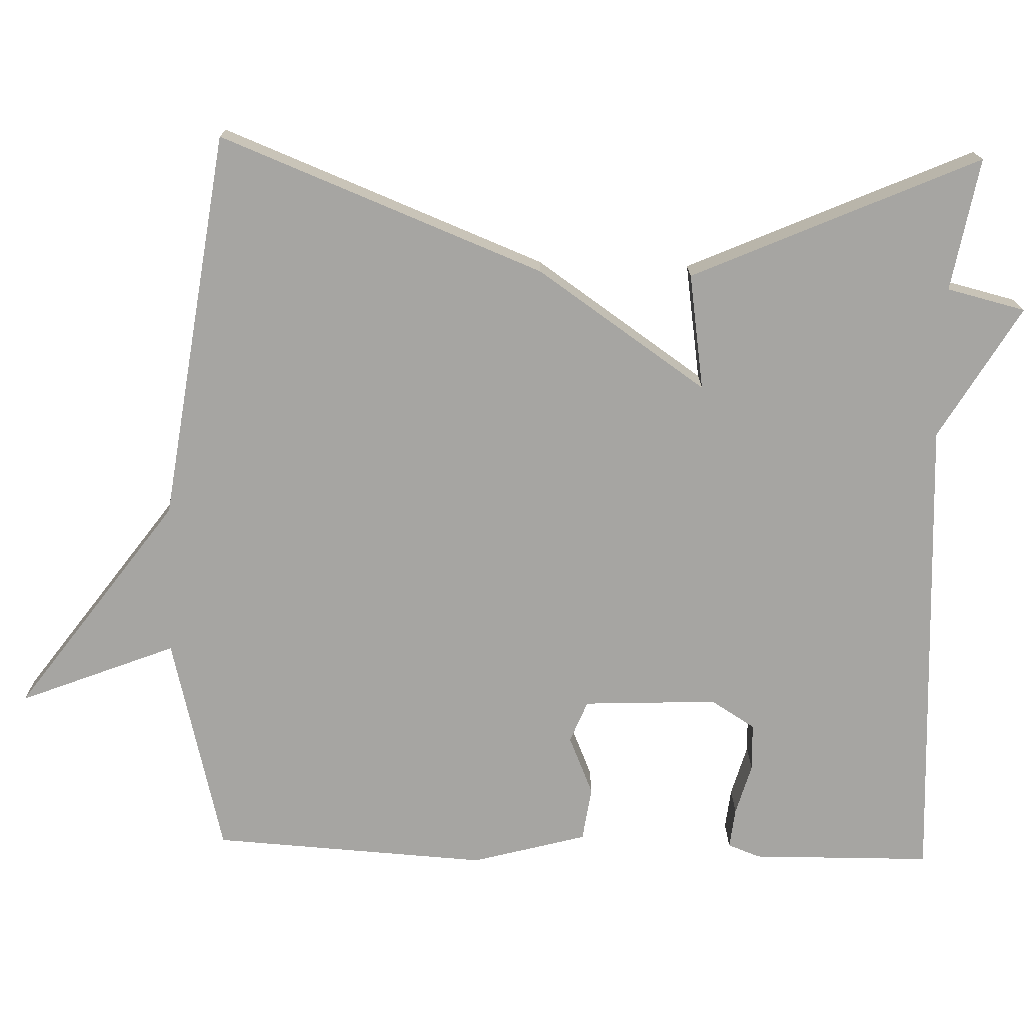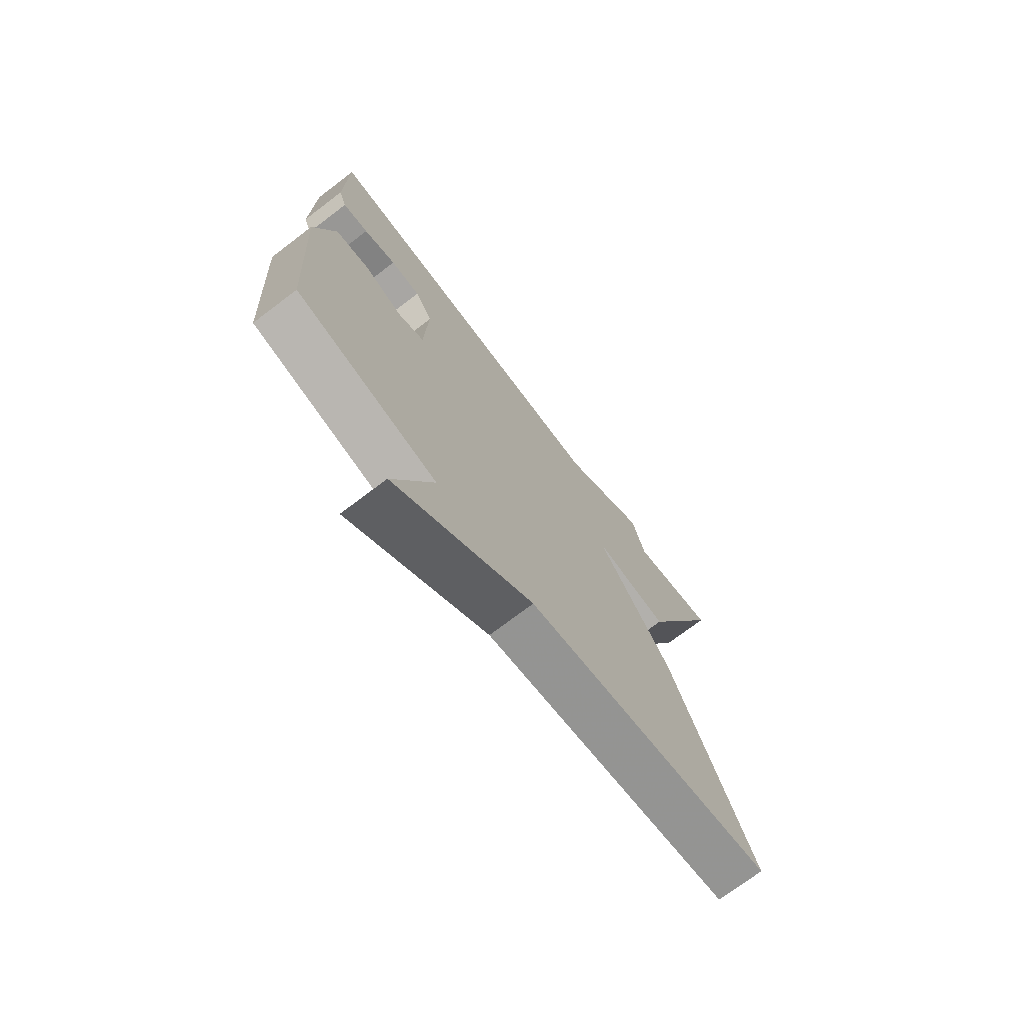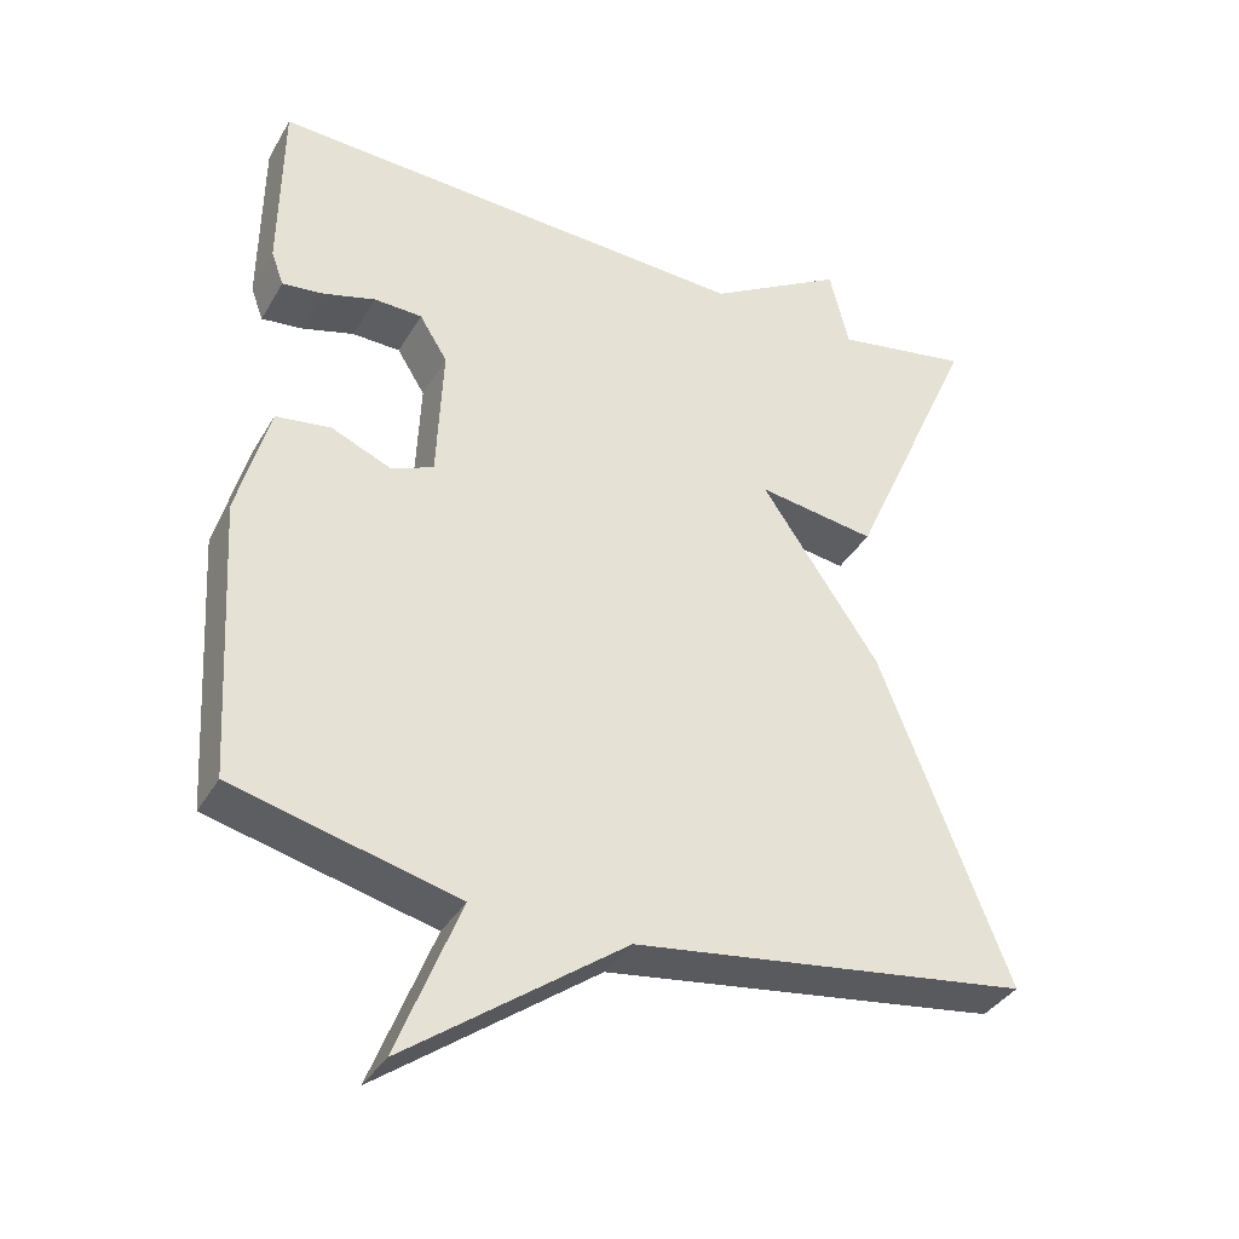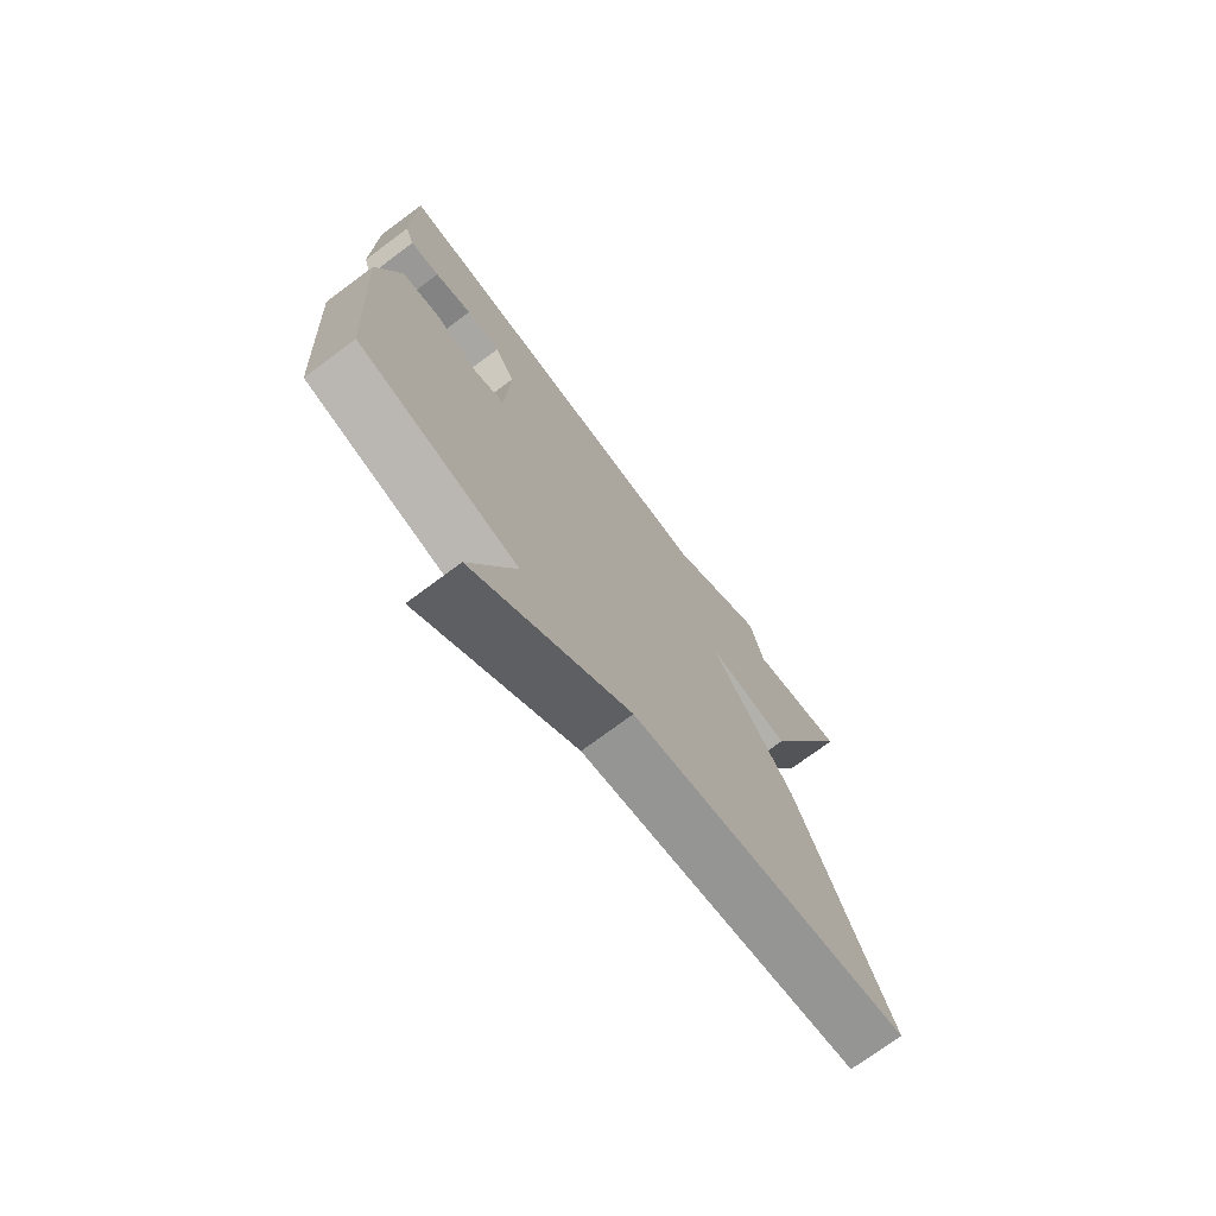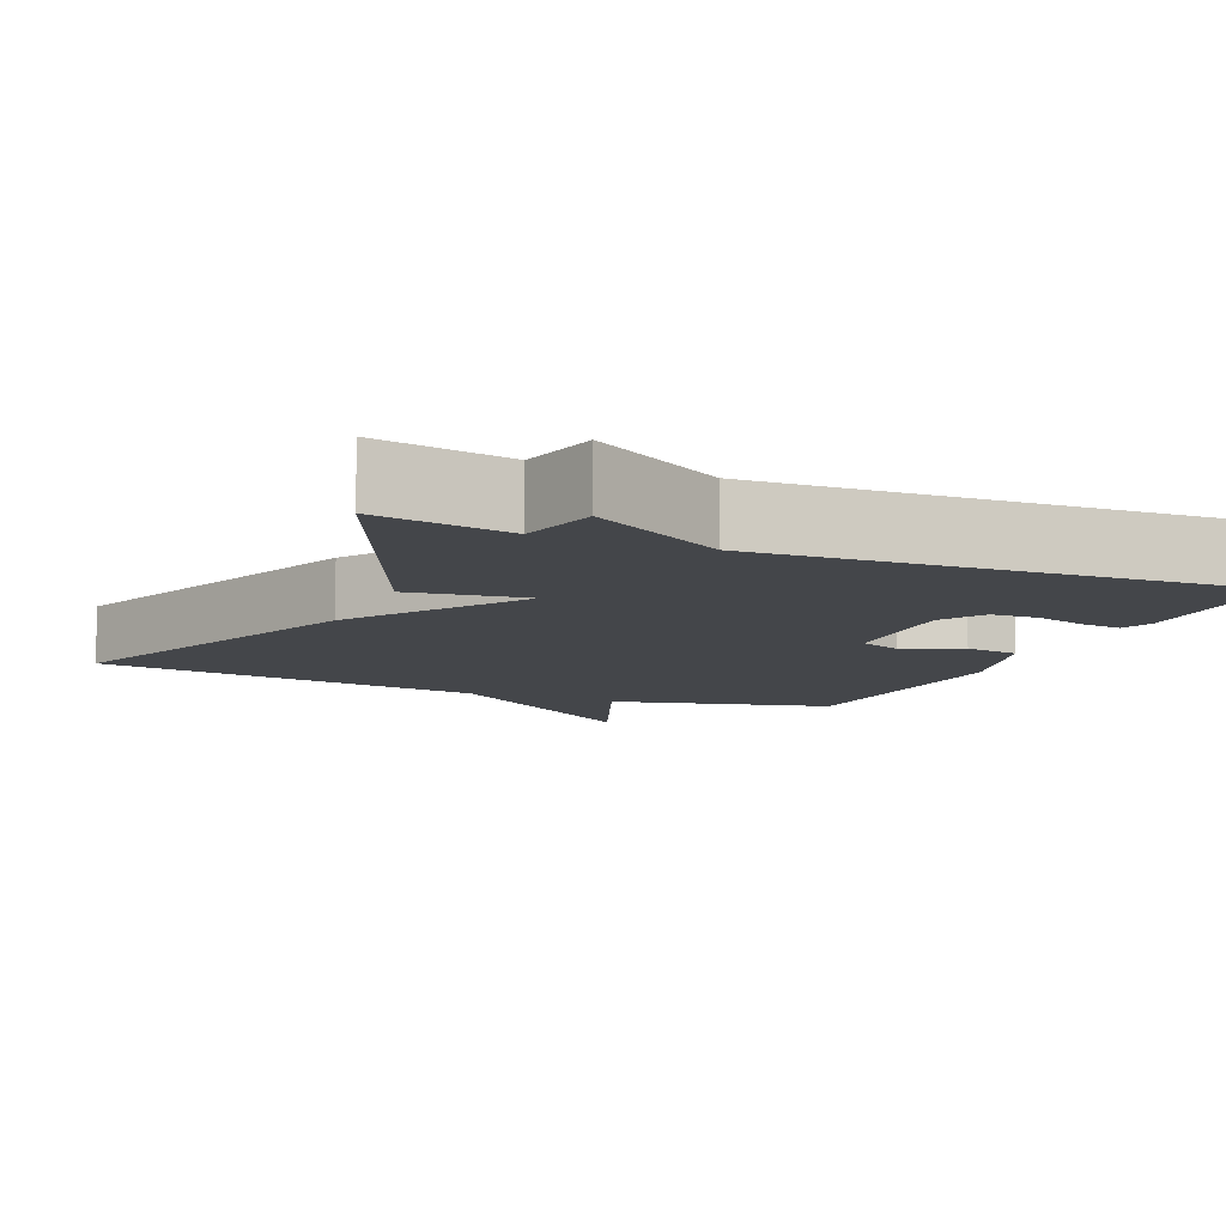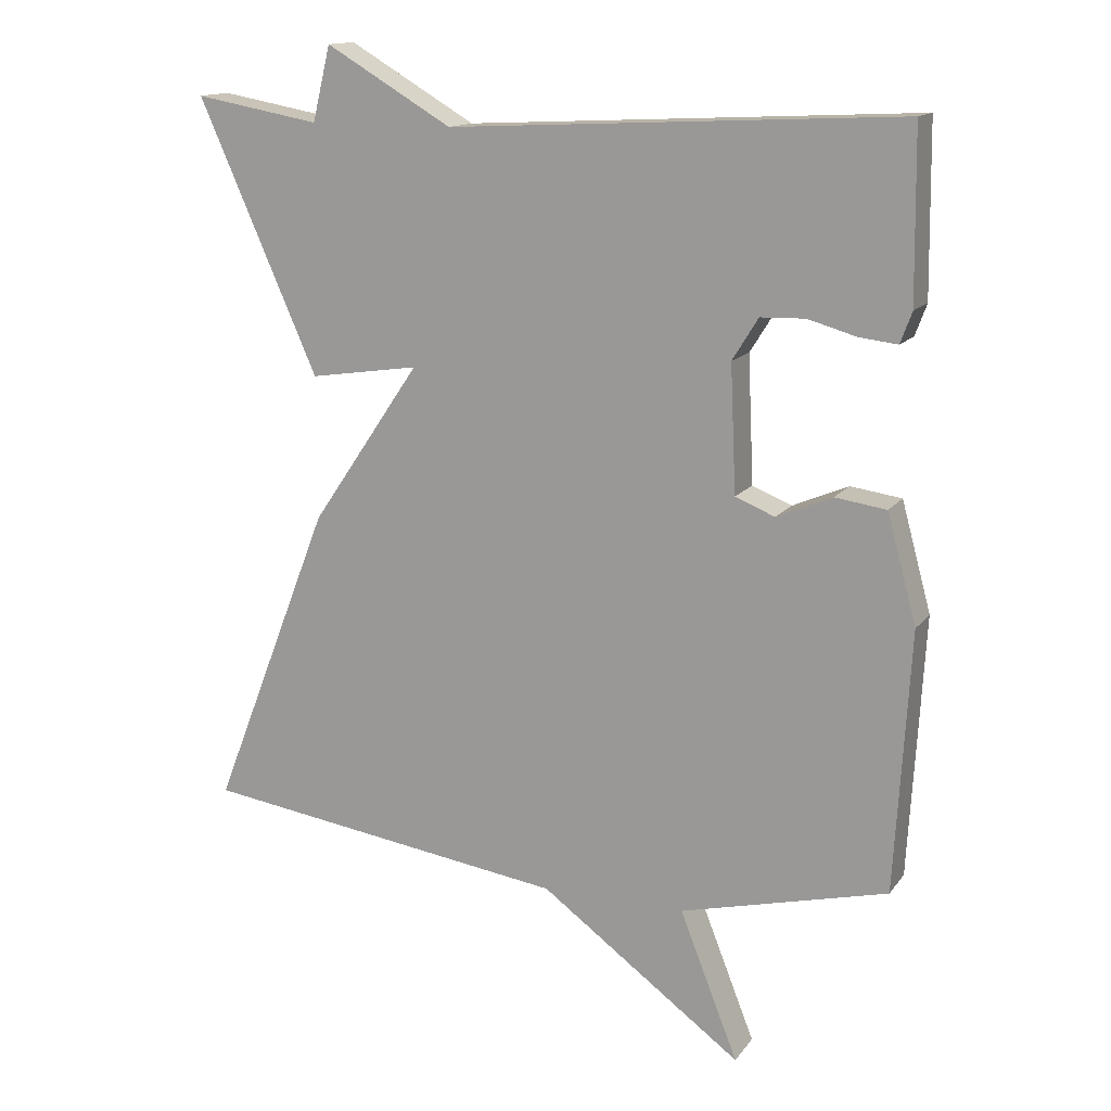
<metadata>
{"format":"obj","ext":"obj","renderer":"f3d","projection":"perspective","resolution":1024,"background":"white","views":[{"elev":-73.6,"azim":-91.7,"up":"+Y"},{"elev":-73.0,"azim":127.2,"up":"+Z"},{"elev":-36.7,"azim":153.1,"up":"+Z"},{"elev":-73.4,"azim":126.7,"up":"+Z"},{"elev":-9.4,"azim":-23.4,"up":"+Y"},{"elev":14.3,"azim":23.3,"up":"+Z"}]}
</metadata>
<code>
v -0.5 0.07 0.5
v -0.326 0.07 0.469
v -0.301 0.07 0.572
v -0.126 0.07 0.469
v 0.5 0.07 0.5
v 0.503 0.07 0.265
v 0.487 0.07 0.222
v 0.434 0.07 0.228
v 0.367 0.07 0.247
v 0.305 0.07 0.245
v 0.269 0.07 0.187
v 0.277 0.07 0.011
v 0.332 0.07 -0.011
v 0.409 0.07 0.022
v 0.48 0.07 0.012
v 0.521 0.07 -0.138
v 0.5 0.07 -0.5
v 0.212 0.07 -0.572
v 0.293 0.07 -0.777
v 0.012 0.07 -0.572
v -0.5 0.07 -0.5
v -0.334 0.07 -0.075
v -0.182 0.07 0.148
v -0.334 0.07 0.125
v -0.5 0 0.5
v -0.326 0 0.469
v -0.301 0 0.572
v -0.126 0 0.469
v 0.5 0 0.5
v 0.503 0 0.265
v 0.487 0 0.222
v 0.434 0 0.228
v 0.367 0 0.247
v 0.305 0 0.245
v 0.269 0 0.187
v 0.277 0 0.011
v 0.332 0 -0.011
v 0.409 0 0.022
v 0.48 0 0.012
v 0.521 0 -0.138
v 0.5 0 -0.5
v 0.212 0 -0.572
v 0.293 0 -0.777
v 0.012 0 -0.572
v -0.5 0 -0.5
v -0.334 0 -0.075
v -0.182 0 0.148
v -0.334 0 0.125
f 23 24 1 2
f 20 21 22 23
f 18 19 20 23
f 2 3 4
f 23 2 4
f 18 23 4
f 16 17 18
f 15 16 18
f 14 15 18
f 13 14 18
f 12 13 18
f 11 12 18 4
f 10 11 4
f 4 5 6
f 10 4 6
f 9 10 6
f 6 7 8 9
f 26 25 48 47
f 47 46 45 44
f 47 44 43 42
f 28 27 26
f 28 26 47
f 28 47 42
f 42 41 40
f 42 40 39
f 42 39 38
f 42 38 37
f 42 37 36
f 28 42 36 35
f 28 35 34
f 30 29 28
f 30 28 34
f 30 34 33
f 33 32 31 30
f 1 25 26 2
f 2 26 27 3
f 3 27 28 4
f 4 28 29 5
f 5 29 30 6
f 6 30 31 7
f 7 31 32 8
f 8 32 33 9
f 9 33 34 10
f 10 34 35 11
f 11 35 36 12
f 12 36 37 13
f 13 37 38 14
f 14 38 39 15
f 15 39 40 16
f 16 40 41 17
f 17 41 42 18
f 18 42 43 19
f 19 43 44 20
f 20 44 45 21
f 21 45 46 22
f 22 46 47 23
f 23 47 48 24
f 24 48 25 1

</code>
